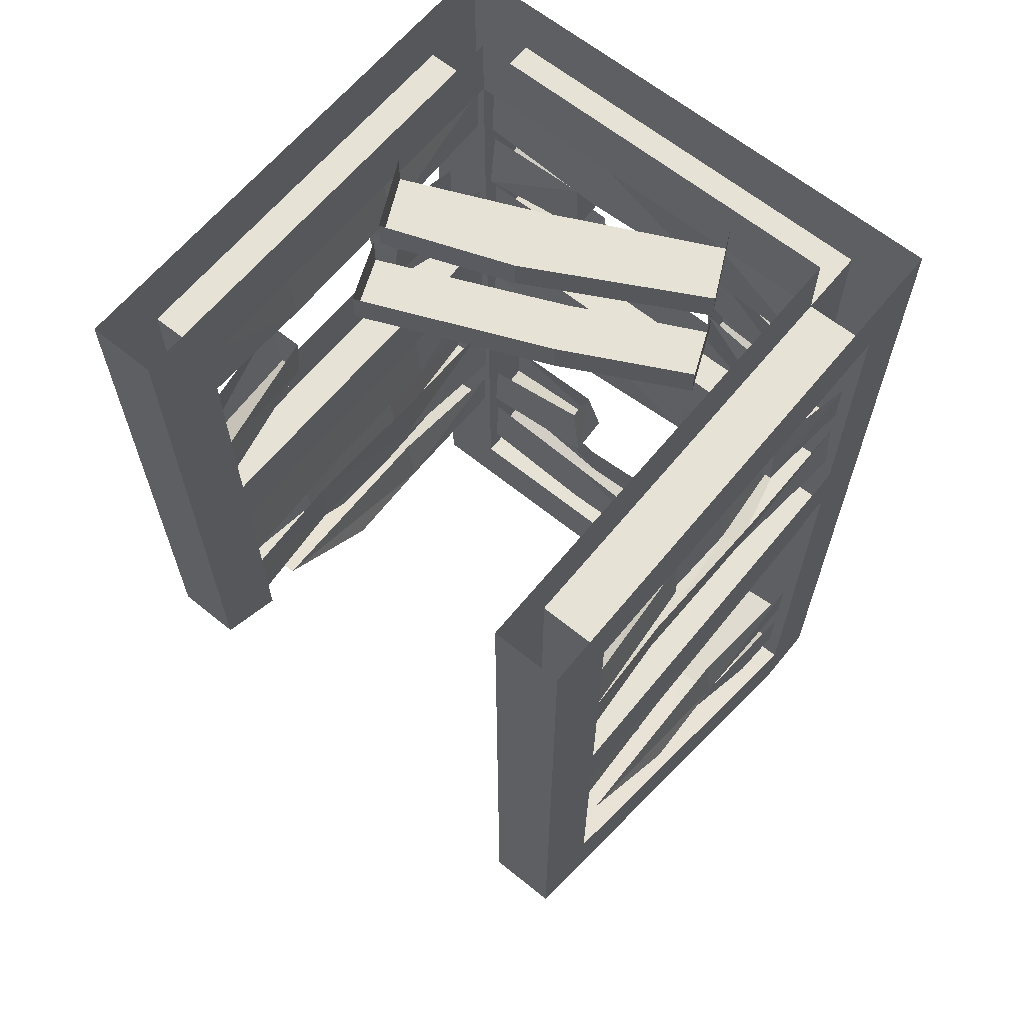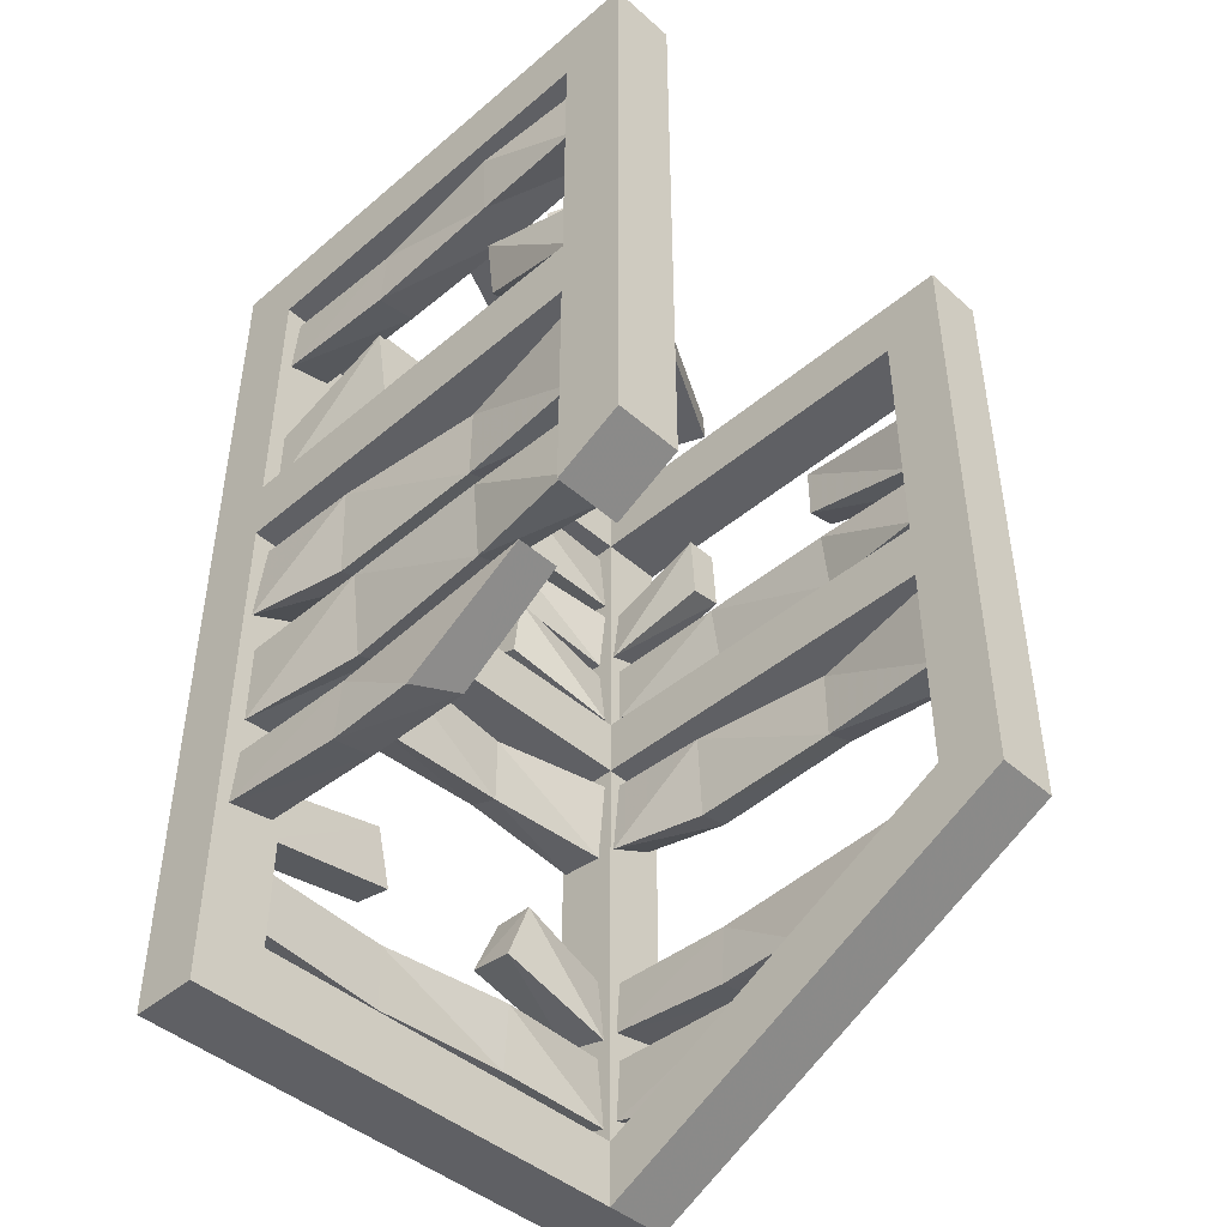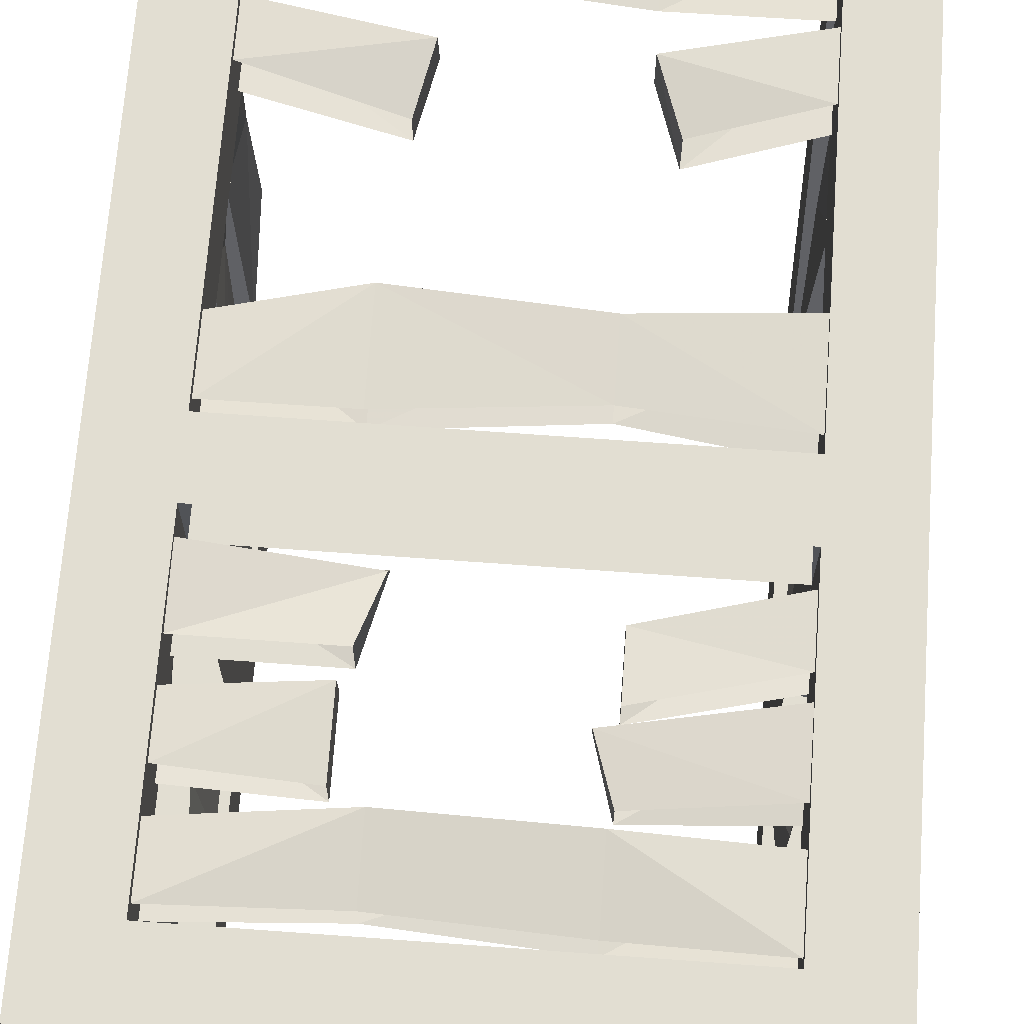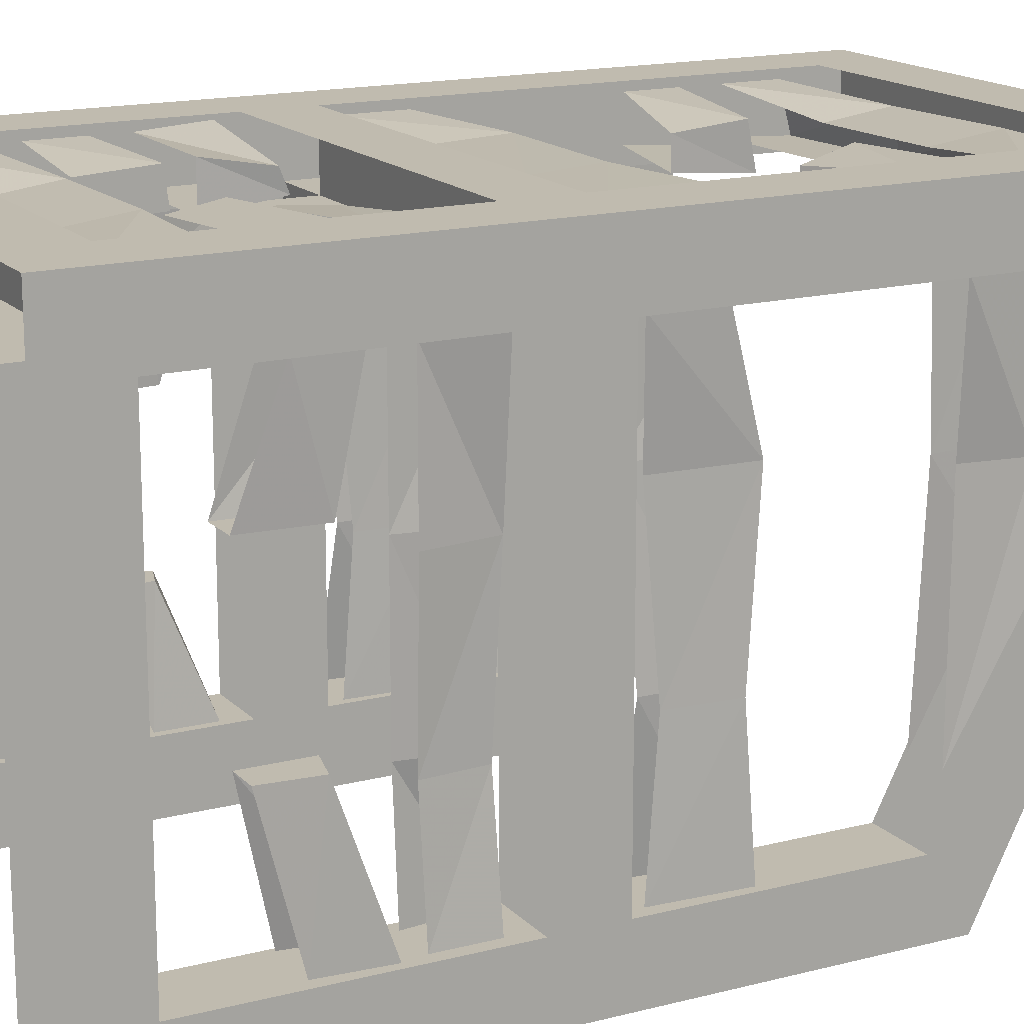
<metadata>
{"format":"obj","ext":"obj","renderer":"f3d","projection":"perspective","resolution":1024,"background":"white","views":[{"elev":63.9,"azim":-140.7,"up":"+Y"},{"elev":-44.6,"azim":134.4,"up":"+Y"},{"elev":68.0,"azim":-175.8,"up":"+Z"},{"elev":16.1,"azim":-118.1,"up":"+Z"}]}
</metadata>
<code>
v 0.375 -0.2734 0.3984
v 0.375 -0.25 0.4844
v 0.125 -0.2812 0.4766
v 0.125 -0.2969 0.3984
v 0.125 -0.1641 0.4062
v 0.375 -0.1484 0.4062
v 0.375 -0.1484 0.4844
v 0.125 -0.1641 0.4609
v -0.1484 -0.1484 0.4688
v -0.1484 -0.2734 0.4844
v -0.1484 -0.2812 0.3984
v -0.1484 -0.1484 0.3906
v -0.375 -0.2891 0.3906
v -0.375 -0.1406 0.4062
v 0.375 -0.4375 0.3906
v 0.375 -0.4062 0.4844
v 0.1719 -0.4297 0.4766
v 0.1719 -0.4375 0.4141
v 0.1719 -0.3047 0.4062
v 0.375 -0.3125 0.4062
v 0.375 -0.3125 0.4844
v 0.1719 -0.3047 0.4688
v 0.375 -0.5938 0.4062
v 0.375 -0.5859 0.4922
v 0.125 -0.5703 0.4688
v 0.125 -0.5859 0.4297
v 0.1562 -0.4688 0.4062
v 0.375 -0.4688 0.4062
v 0.375 -0.4688 0.4844
v 0.1562 -0.4688 0.4844
v -0.375 -0.2656 0.4844
v -0.375 -0.1406 0.4844
v -0.125 -0.4062 0.4219
v -0.125 -0.3906 0.4844
v -0.375 -0.4375 0.4922
v -0.375 -0.4453 0.4062
v -0.1562 -0.2969 0.4219
v -0.1562 -0.2969 0.4766
v -0.375 -0.3203 0.4844
v -0.375 -0.3203 0.3906
v -0.1562 -0.5391 0.4219
v -0.1562 -0.5234 0.4688
v -0.375 -0.5781 0.4844
v -0.375 -0.6016 0.3906
v -0.1562 -0.4219 0.4062
v -0.1562 -0.4219 0.4766
v -0.375 -0.4766 0.4844
v -0.375 -0.4766 0.4062
v 0.4766 -0.2734 0.375
v 0.3906 -0.25 0.375
v 0.3984 -0.2812 0.125
v 0.4766 -0.2969 0.125
v 0.4688 -0.1641 0.125
v 0.4688 -0.1484 0.375
v 0.3906 -0.1484 0.375
v 0.4141 -0.1641 0.125
v 0.4062 -0.1484 -0.1484
v 0.3906 -0.2734 -0.1484
v 0.4766 -0.2812 -0.1484
v 0.4844 -0.1484 -0.1484
v 0.4844 -0.2891 -0.375
v 0.4688 -0.1406 -0.375
v 0.4688 -0.5938 0.375
v 0.3828 -0.5859 0.375
v 0.4062 -0.5078 0.125
v 0.4453 -0.5234 0.125
v 0.4688 -0.3906 0.125
v 0.4688 -0.4688 0.375
v 0.3906 -0.4688 0.375
v 0.3906 -0.3906 0.125
v 0.3906 -0.2656 -0.375
v 0.3906 -0.1406 -0.375
v 0.4531 -0.5078 -0.1562
v 0.4062 -0.4922 -0.1562
v 0.3906 -0.5781 -0.375
v 0.4844 -0.6016 -0.375
v 0.4688 -0.3906 -0.1562
v 0.3984 -0.3906 -0.1562
v 0.3906 -0.4766 -0.375
v 0.4688 -0.4766 -0.375
v -0.3828 -0.4375 0.375
v -0.4766 -0.4062 0.375
v -0.4688 -0.3672 0.1719
v -0.4062 -0.375 0.1719
v -0.3984 -0.2422 0.1719
v -0.3984 -0.3125 0.375
v -0.4766 -0.3125 0.375
v -0.4609 -0.2422 0.1719
v -0.3984 -0.5938 0.375
v -0.4844 -0.5859 0.375
v -0.4609 -0.5859 0.125
v -0.4219 -0.6016 0.125
v -0.3984 -0.4688 0.125
v -0.3984 -0.4688 0.375
v -0.4766 -0.4688 0.375
v -0.4766 -0.4688 0.125
v -0.4688 -0.4688 -0.1562
v -0.4609 -0.5703 -0.1562
v -0.4141 -0.5859 -0.1562
v -0.3984 -0.4688 -0.1562
v -0.3828 -0.6016 -0.375
v -0.3984 -0.4766 -0.375
v -0.4141 -0.3672 -0.125
v -0.4766 -0.3516 -0.125
v -0.4844 -0.4375 -0.375
v -0.3984 -0.4453 -0.375
v -0.4141 -0.2578 -0.125
v -0.4688 -0.2578 -0.125
v -0.4766 -0.3203 -0.375
v -0.3828 -0.3203 -0.375
v -0.4766 -0.5781 -0.375
v -0.4766 -0.4766 -0.375
v -0.3906 -1.516 0.375
v -0.4766 -1.492 0.375
v -0.4688 -1.516 0.2812
v -0.3906 -1.531 0.3125
v -0.3984 -1.398 0.05469
v -0.3984 -1.391 0.375
v -0.4766 -1.391 0.375
v -0.4531 -1.398 0.05469
v 0.375 -1.516 0.3984
v 0.375 -1.492 0.4844
v 0.125 -1.523 0.4766
v 0.125 -1.539 0.3984
v 0.125 -1.406 0.4062
v 0.375 -1.391 0.4062
v 0.375 -1.391 0.4844
v 0.125 -1.406 0.4609
v -0.1484 -1.391 0.4688
v -0.1484 -1.516 0.4844
v -0.1484 -1.523 0.3984
v -0.1484 -1.391 0.3906
v -0.375 -1.531 0.3906
v -0.375 -1.383 0.4062
v -0.375 -1.508 0.4844
v -0.375 -1.383 0.4844
v 0.4844 -0.9297 0.375
v 0.3906 -0.8828 0.375
v 0.3984 -0.9375 0.1719
v 0.4609 -0.9531 0.1719
v 0.4688 -0.7734 0.1719
v 0.4688 -0.7656 0.375
v 0.3906 -0.7656 0.375
v 0.4062 -0.7734 0.1719
v 0.3984 -0.7969 -0.125
v 0.3906 -0.9141 -0.125
v 0.4531 -0.9375 -0.125
v 0.4531 -0.7969 -0.125
v 0.4688 -0.9375 -0.375
v 0.4844 -0.7734 -0.375
v 0.4688 -1.156 0.375
v 0.3828 -1.148 0.375
v 0.4062 -1.148 0.125
v 0.4453 -1.164 0.125
v 0.4688 -1 0.125
v 0.4688 -1 0.375
v 0.3906 -1 0.375
v 0.3906 -1 0.125
v 0.3984 -1 -0.1562
v 0.4062 -1.133 -0.1562
v 0.4531 -1.148 -0.1562
v 0.4688 -1 -0.1562
v 0.4844 -1.156 -0.375
v 0.4688 -1.008 -0.375
v 0.3828 -0.9297 -0.375
v 0.3906 -0.7734 -0.375
v 0.3906 -1.141 -0.375
v 0.3906 -1.008 -0.375
v -0.3828 -0.9297 0.375
v -0.4766 -0.8828 0.375
v -0.4688 -0.9375 0.1719
v -0.4062 -0.9531 0.1719
v -0.3984 -0.7734 0.1719
v -0.3984 -0.7656 0.375
v -0.4766 -0.7656 0.375
v -0.4609 -0.7734 0.1719
v -0.4688 -0.7969 -0.125
v -0.4766 -0.9141 -0.125
v -0.4141 -0.9375 -0.125
v -0.4141 -0.7969 -0.125
v -0.3984 -0.9375 -0.375
v -0.3828 -0.7734 -0.375
v -0.4844 -0.9297 -0.375
v -0.4766 -0.7734 -0.375
v 0.375 -0.9297 0.3906
v 0.375 -0.8828 0.4844
v 0.1719 -0.9375 0.4766
v 0.1719 -0.9531 0.4141
v 0.1719 -0.7734 0.4062
v 0.375 -0.7656 0.4062
v 0.375 -0.7656 0.4844
v 0.1719 -0.7734 0.4688
v -0.125 -0.7969 0.4766
v -0.125 -0.9141 0.4844
v -0.125 -0.9375 0.4219
v -0.125 -0.7969 0.4219
v -0.375 -0.9375 0.4062
v -0.375 -0.7734 0.3906
v -0.375 -0.9297 0.4922
v -0.375 -0.7734 0.4844
v 0.4766 -1.336 0.375
v 0.3906 -1.32 0.375
v 0.3984 -1.344 0.125
v 0.4766 -1.359 0.125
v 0.4688 -1.234 0.125
v 0.4688 -1.227 0.375
v 0.3906 -1.227 0.375
v 0.4141 -1.234 0.125
v 0.4062 -1.227 -0.2812
v 0.3906 -1.336 -0.07031
v 0.4766 -1.352 -0.03906
v 0.4844 -1.227 -0.2812
v -0.3906 -1.336 0.375
v -0.4766 -1.32 0.375
v -0.4688 -1.344 0.125
v -0.3906 -1.359 0.125
v -0.3984 -1.234 0.125
v -0.3984 -1.227 0.375
v -0.4766 -1.227 0.375
v -0.4531 -1.234 0.125
v -0.4609 -1.227 -0.2812
v -0.4766 -1.336 -0.07031
v -0.3906 -1.352 -0.03906
v -0.3828 -1.227 -0.2812
v 0.375 -1.336 0.3984
v 0.375 -1.32 0.4844
v 0.125 -1.281 0.4766
v 0.125 -1.297 0.3984
v 0.1484 -1.172 0.4062
v 0.375 -1.227 0.4062
v 0.375 -1.227 0.4844
v 0.1484 -1.172 0.4609
v -0.1484 -1.281 0.3984
v -0.1484 -1.273 0.4844
v -0.375 -1.328 0.4844
v -0.375 -1.352 0.3906
v -0.1875 -1.164 0.3906
v -0.1875 -1.164 0.4688
v -0.375 -1.219 0.4844
v -0.375 -1.219 0.4062
v -0.5 -0.125 0.375
v -0.375 -0.125 0.375
v -0.375 -0.625 0.375
v -0.5 -0.625 0.375
v -0.5 0 0.5
v -0.5 0 -0.5
v -0.5 -0.125 -0.375
v -0.375 -0.125 -0.375
v -0.375 0 0.375
v 0.375 0 0.375
v 0.375 -0.125 0.375
v -0.375 -0.125 0.5
v -0.375 -0.625 0.5
v -0.5 -0.625 0.5
v 0.375 -0.125 0.5
v 0.5 0 0.5
v 0.375 -0.625 0.5
v 0.5 -0.625 0.5
v 0.5 -0.125 0.375
v 0.5 -0.125 -0.375
v 0.5 0 -0.5
v 0.5 -0.625 -0.375
v 0.5 -0.6797 -0.5
v 0.375 0 -0.5
v 0.375 -0.6797 -0.5
v 0.375 -0.125 -0.375
v 0.5 -0.625 0.375
v 0.375 -0.625 0.375
v 0.5 -0.7422 0.5
v 0.5 -0.7422 0.375
v 0.5 -0.7422 -0.375
v 0.5 -1.18 -0.375
v 0.5 -1.117 -0.5
v 0.375 -1.117 -0.5
v 0.375 -0.7422 -0.375
v 0.375 -0.625 -0.375
v -0.375 0 -0.5
v -0.375 -0.6797 -0.5
v -0.5 -0.6797 -0.5
v -0.5 -0.625 -0.375
v -0.375 -0.625 -0.375
v -0.375 -0.7422 -0.375
v -0.375 -1.18 -0.375
v -0.375 -1.25 -0.5
v -0.5 -1.25 -0.5
v -0.5 -0.7422 -0.375
v -0.5 -0.7422 0.375
v -0.5 -0.7422 0.5
v -0.5 -1.18 -0.375
v -0.5 -1.688 0.375
v -0.5 -1.562 0.375
v -0.5 -1.562 0.5
v -0.375 -1.562 0.375
v -0.375 -0.7422 0.375
v -0.375 -1.562 0.5
v -0.375 -0.7422 0.5
v -0.5 -1.688 0.5
v -0.375 -1.688 0.5
v 0.375 -1.688 0.5
v 0.375 -1.562 0.5
v 0.5 -1.562 0.5
v 0.375 -0.7422 0.5
v 0.375 -1.562 0.375
v 0.375 -0.7422 0.375
v 0.5 -1.562 0.375
v 0.5 -1.688 0.375
v 0.375 -1.688 0.375
v -0.375 -1.688 0.375
v 0.375 -1.18 -0.375
v 0.5 -1.688 0.5
v 0.03125 -0.05469 0.04688
v -0.2734 -0.05469 0.2109
v -0.2734 0 0.2109
v 0.03125 0 0.04688
v 0.2656 0 -0.03906
v 0.2656 -0.05469 -0.03906
v 0.09375 -0.05469 0.1875
v -0.2109 -0.05469 0.3359
v -0.2109 0 0.3359
v 0.3281 -0.05469 0.08594
v 0.3281 0 0.08594
v -0.125 -0.05469 -0.03906
v -0.3359 -0.05469 0.07031
v -0.3359 0 0.07031
v -0.125 0 -0.03906
v 0.2031 0 -0.1797
v 0.2031 -0.05469 -0.1797
v -0.07031 -0.05469 0.07031
v -0.2891 -0.05469 0.1797
v -0.2891 0 0.1797
v 0.25 -0.05469 -0.07031
v 0.25 0 -0.07031
f 1 2 3
f 1 3 4
f 3 10 4
f 4 10 11
f 15 16 17
f 15 17 18
f 23 24 25
f 23 25 26
f 11 10 31
f 11 31 13
f 33 34 35
f 33 35 36
f 41 42 43
f 41 43 44
f 49 50 51
f 49 51 52
f 51 58 52
f 52 58 59
f 63 64 65
f 63 65 66
f 59 58 71
f 59 71 61
f 73 74 75
f 73 75 76
f 81 82 83
f 81 83 84
f 89 90 91
f 89 91 92
f 91 98 92
f 92 98 99
f 103 104 105
f 103 105 106
f 99 98 111
f 99 111 101
f 113 114 115
f 113 115 116
f 121 122 123
f 121 123 124
f 123 130 124
f 124 130 131
f 131 130 135
f 131 135 133
f 137 138 139
f 137 139 140
f 139 146 140
f 140 146 147
f 151 152 153
f 151 153 154
f 153 160 154
f 154 160 161
f 147 146 165
f 147 165 149
f 161 160 167
f 161 167 163
f 169 170 171
f 169 171 172
f 171 178 172
f 172 178 179
f 179 178 183
f 179 183 181
f 185 186 187
f 185 187 188
f 187 194 188
f 188 194 195
f 195 194 199
f 195 199 197
f 213 214 215
f 213 215 216
f 215 222 216
f 216 222 223
f 225 226 227
f 225 227 228
f 227 232 228
f 228 232 229
f 233 234 235
f 233 235 236
f 233 237 234
f 234 237 238
f 1 4 5
f 1 5 6
f 4 11 5
f 5 11 12
f 12 11 13
f 12 13 14
f 15 18 19
f 15 19 20
f 17 22 18
f 18 22 19
f 23 26 27
f 23 27 28
f 25 30 26
f 26 30 27
f 33 36 37
f 33 37 34
f 34 37 38
f 37 36 40
f 41 44 45
f 41 45 42
f 42 45 46
f 45 44 48
f 51 50 55
f 51 55 56
f 51 56 57
f 51 57 58
f 65 64 69
f 65 69 70
f 65 70 66
f 66 70 67
f 58 57 72
f 58 72 71
f 73 77 74
f 74 77 78
f 74 78 79
f 74 79 75
f 81 84 85
f 81 85 86
f 83 88 84
f 84 88 85
f 89 92 93
f 89 93 94
f 92 99 93
f 93 99 100
f 100 99 101
f 100 101 102
f 103 106 107
f 103 107 104
f 104 107 108
f 107 106 110
f 113 116 117
f 113 117 118
f 121 124 125
f 121 125 126
f 124 131 125
f 125 131 132
f 132 131 133
f 132 133 134
f 139 138 143
f 139 143 144
f 139 144 145
f 139 145 146
f 153 152 157
f 153 157 158
f 153 158 159
f 153 159 160
f 146 145 166
f 146 166 165
f 160 159 168
f 160 168 167
f 169 172 173
f 169 173 174
f 172 179 173
f 173 179 180
f 180 179 181
f 180 181 182
f 185 188 189
f 185 189 190
f 188 195 189
f 189 195 196
f 196 195 197
f 196 197 198
f 203 202 207
f 203 207 208
f 203 208 209
f 203 209 210
f 213 216 217
f 213 217 218
f 216 223 217
f 217 223 224
f 225 228 229
f 225 229 230
f 233 236 237
f 237 236 240
f 3 2 7
f 3 7 8
f 3 8 9
f 3 9 10
f 17 16 21
f 17 21 22
f 25 24 29
f 25 29 30
f 10 9 32
f 10 32 31
f 34 38 39
f 34 39 35
f 42 46 47
f 42 47 43
f 49 52 53
f 49 53 54
f 52 59 53
f 53 59 60
f 60 59 61
f 60 61 62
f 63 66 67
f 63 67 68
f 73 76 77
f 77 76 80
f 83 82 87
f 83 87 88
f 91 90 95
f 91 95 96
f 91 96 97
f 91 97 98
f 104 108 109
f 104 109 105
f 98 97 112
f 98 112 111
f 115 114 119
f 115 119 120
f 123 122 127
f 123 127 128
f 123 128 129
f 123 129 130
f 130 129 136
f 130 136 135
f 137 140 141
f 137 141 142
f 140 147 141
f 141 147 148
f 148 147 149
f 148 149 150
f 151 154 155
f 151 155 156
f 154 161 155
f 155 161 162
f 162 161 163
f 162 163 164
f 171 170 175
f 171 175 176
f 171 176 177
f 171 177 178
f 178 177 184
f 178 184 183
f 187 186 191
f 187 191 192
f 187 192 193
f 187 193 194
f 194 193 200
f 194 200 199
f 201 202 203
f 201 203 204
f 201 204 205
f 201 205 206
f 203 210 204
f 204 210 211
f 204 211 205
f 205 211 212
f 212 211 210
f 212 210 209
f 215 214 219
f 215 219 220
f 215 220 221
f 215 221 222
f 227 226 231
f 227 231 232
f 234 238 239
f 234 239 235
f 241 244 245
f 241 245 246
f 241 246 247
f 242 248 249
f 242 249 250
f 242 250 251
f 242 252 253
f 242 253 243
f 245 244 254
f 245 254 252
f 245 252 255
f 245 255 256
f 256 255 257
f 256 257 258
f 256 258 259
f 256 259 260
f 256 260 261
f 261 260 262
f 261 262 263
f 261 263 264
f 264 263 265
f 264 265 266
f 264 266 251
f 264 251 250
f 251 259 267
f 251 267 268
f 251 268 255
f 255 268 257
f 259 258 267
f 267 258 269
f 267 269 270
f 267 270 271
f 267 271 262
f 262 271 263
f 263 271 272
f 263 272 273
f 263 273 265
f 265 273 274
f 265 274 275
f 265 275 276
f 265 276 266
f 266 276 260
f 246 277 278
f 246 278 279
f 246 279 247
f 247 279 280
f 248 281 277
f 248 277 249
f 277 281 278
f 278 281 282
f 278 282 283
f 278 283 284
f 278 284 279
f 279 284 285
f 279 285 286
f 279 286 280
f 280 286 287
f 280 287 244
f 244 287 254
f 254 287 288
f 254 288 253
f 254 253 252
f 286 285 289
f 289 285 290
f 289 290 291
f 291 290 292
f 291 292 288
f 291 288 287
f 295 296 292
f 295 292 297
f 295 297 298
f 295 298 299
f 295 299 300
f 300 299 301
f 300 301 269
f 300 269 302
f 303 305 306
f 303 306 307
f 303 307 308
f 303 308 293
f 293 308 284
f 293 284 283
f 260 276 262
f 271 275 309
f 271 309 272
f 272 309 274
f 272 274 273
f 275 274 309
f 243 294 282
f 243 282 281
f 304 268 276
f 304 276 275
f 305 270 301
f 305 301 310
f 305 310 306
f 306 310 299
f 306 299 307
f 307 299 298
f 307 298 308
f 308 298 297
f 308 297 290
f 308 290 285
f 308 285 284
f 292 290 297
f 301 299 310
f 301 270 269
f 292 296 288
f 288 296 253
f 253 296 302
f 253 302 257
f 257 302 258
f 258 302 269
f 268 304 294
f 268 294 243
f 311 316 317
f 311 317 312
f 312 317 318
f 312 318 319
f 312 319 313
f 317 316 320
f 320 316 315
f 320 315 321
f 322 327 328
f 322 328 323
f 323 328 329
f 323 329 330
f 323 330 324
f 328 327 331
f 331 327 326
f 331 326 332
f 241 242 243
f 241 243 244
f 241 247 242
f 242 247 248
f 242 251 252
f 251 255 252
f 266 260 259
f 266 259 251
f 247 280 248
f 248 280 281
f 282 286 289
f 282 289 283
f 291 287 293
f 293 287 294
f 293 294 295
f 295 294 296
f 300 302 303
f 303 302 304
f 303 304 305
f 294 287 286
f 294 286 282
f 304 275 270
f 304 270 305
f 270 275 271
f 304 302 296
f 304 296 294
f 311 312 313
f 311 313 314
f 311 314 315
f 311 315 316
f 322 323 324
f 322 324 325
f 322 325 326
f 322 326 327

</code>
